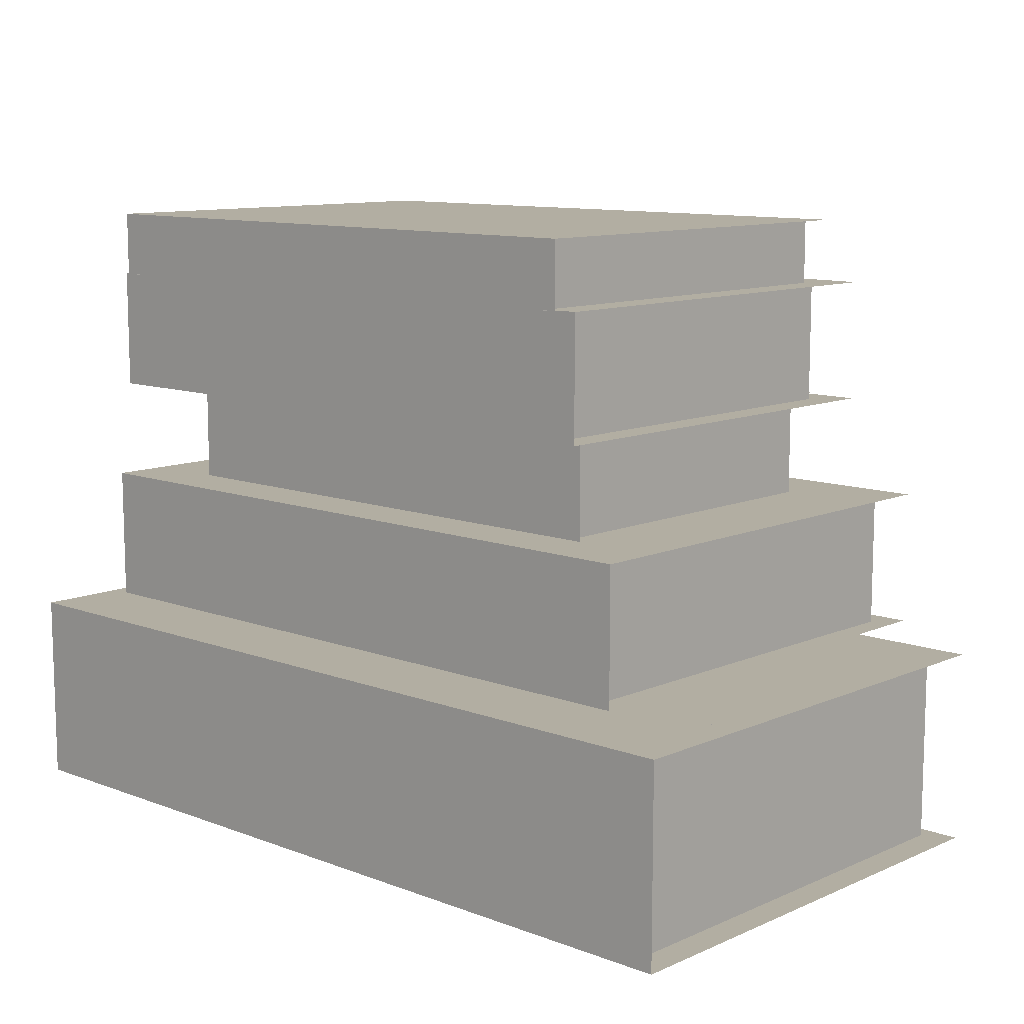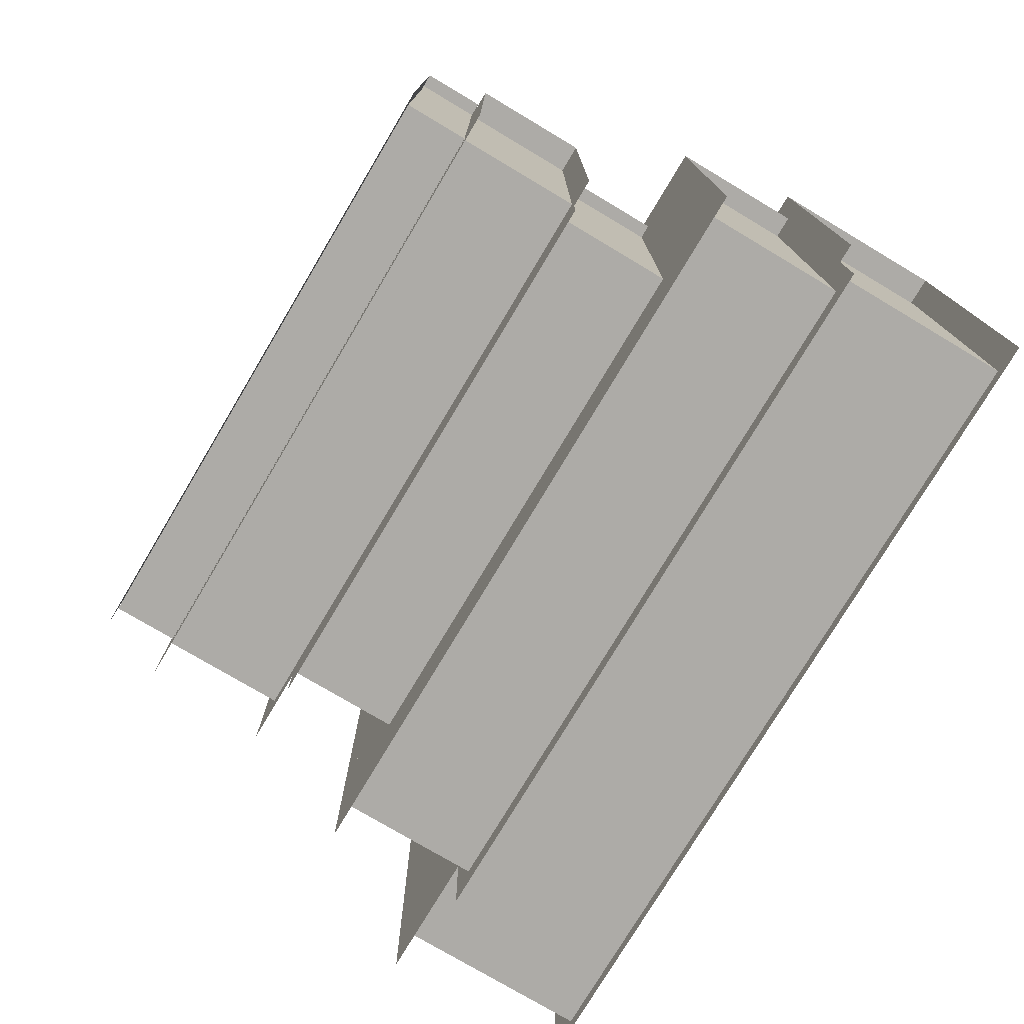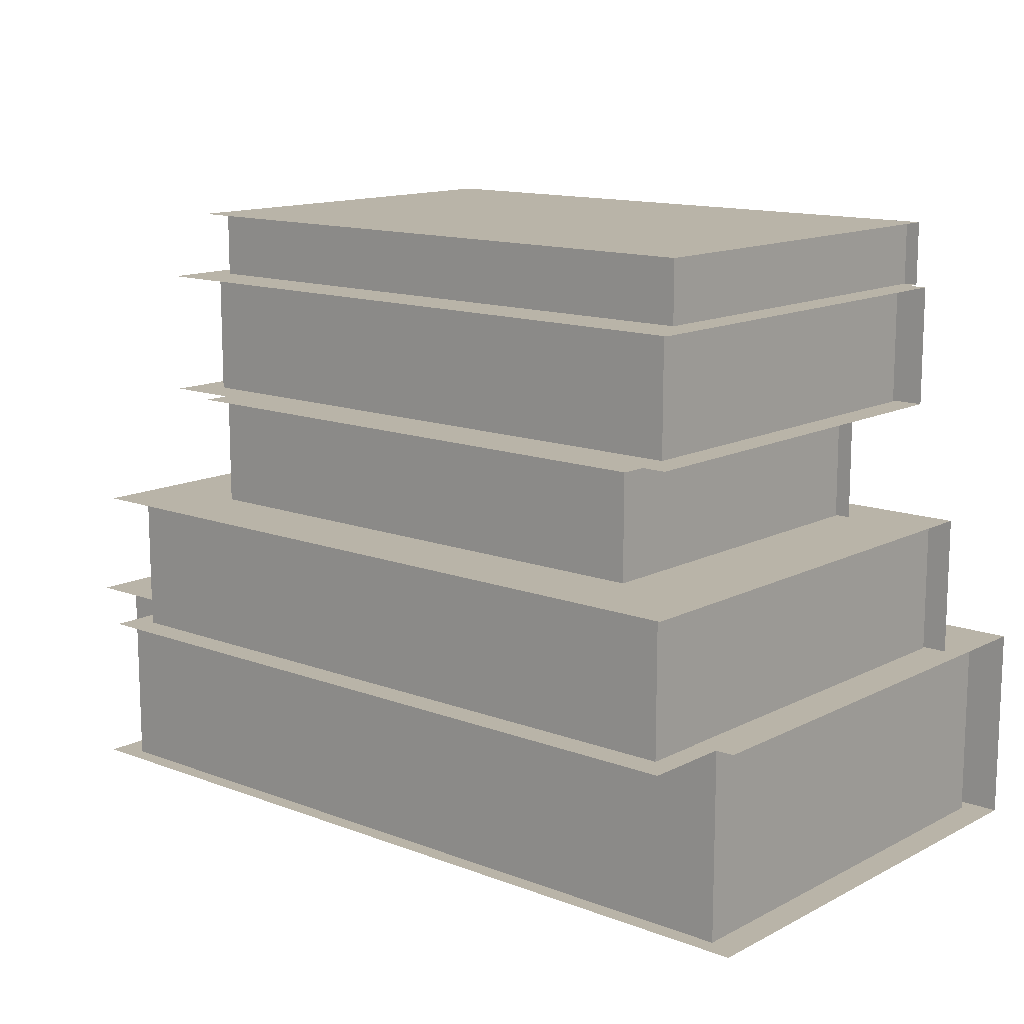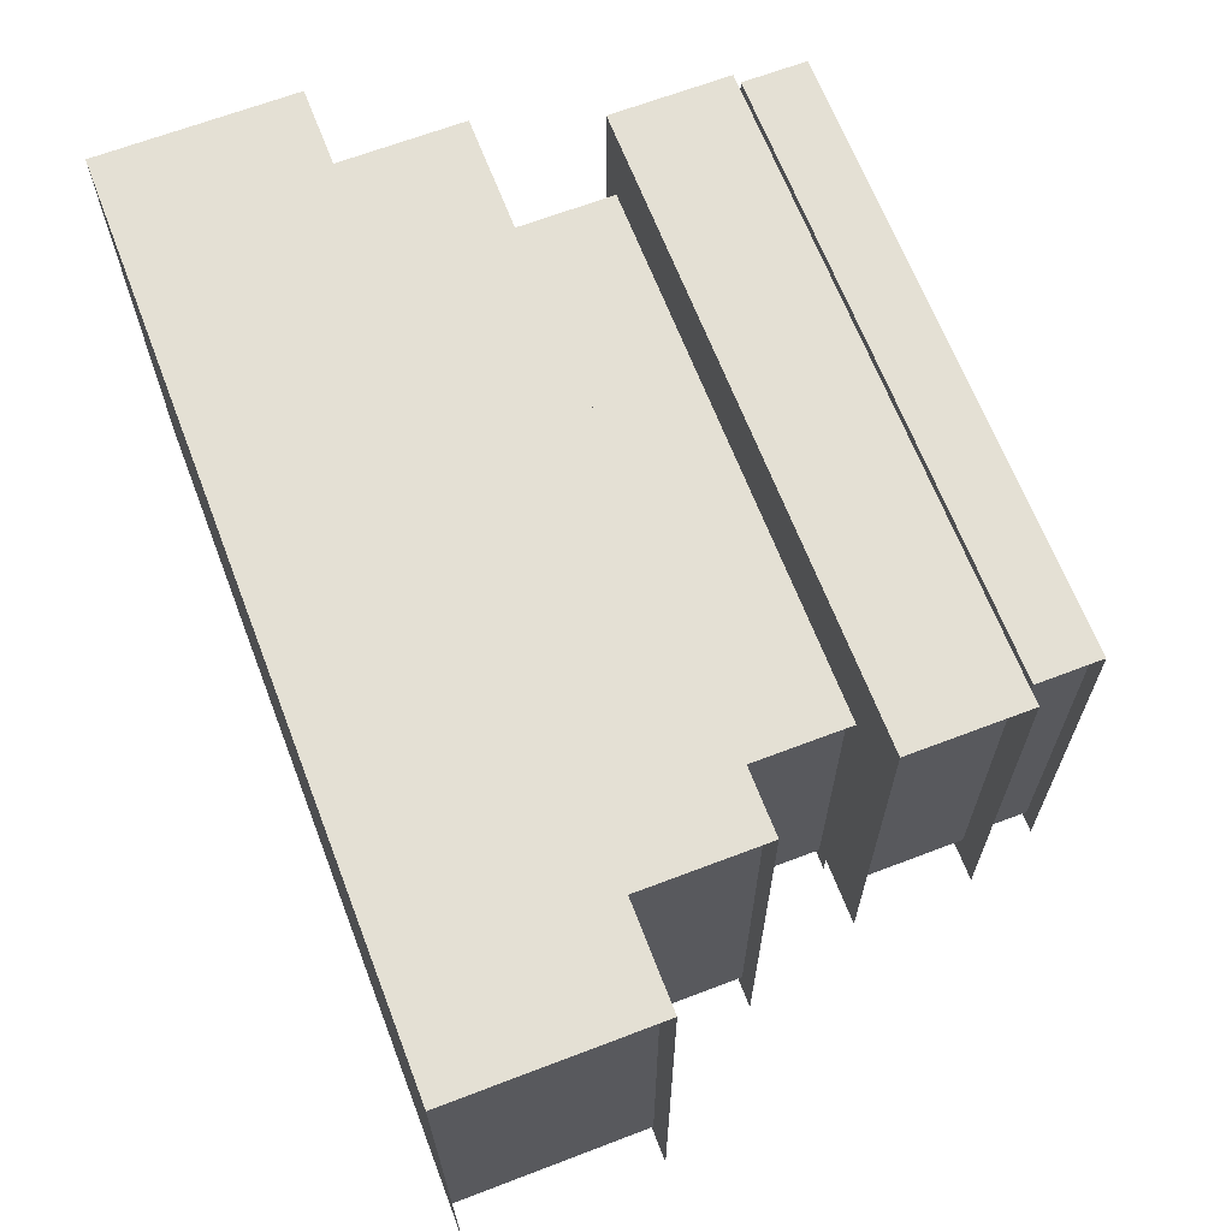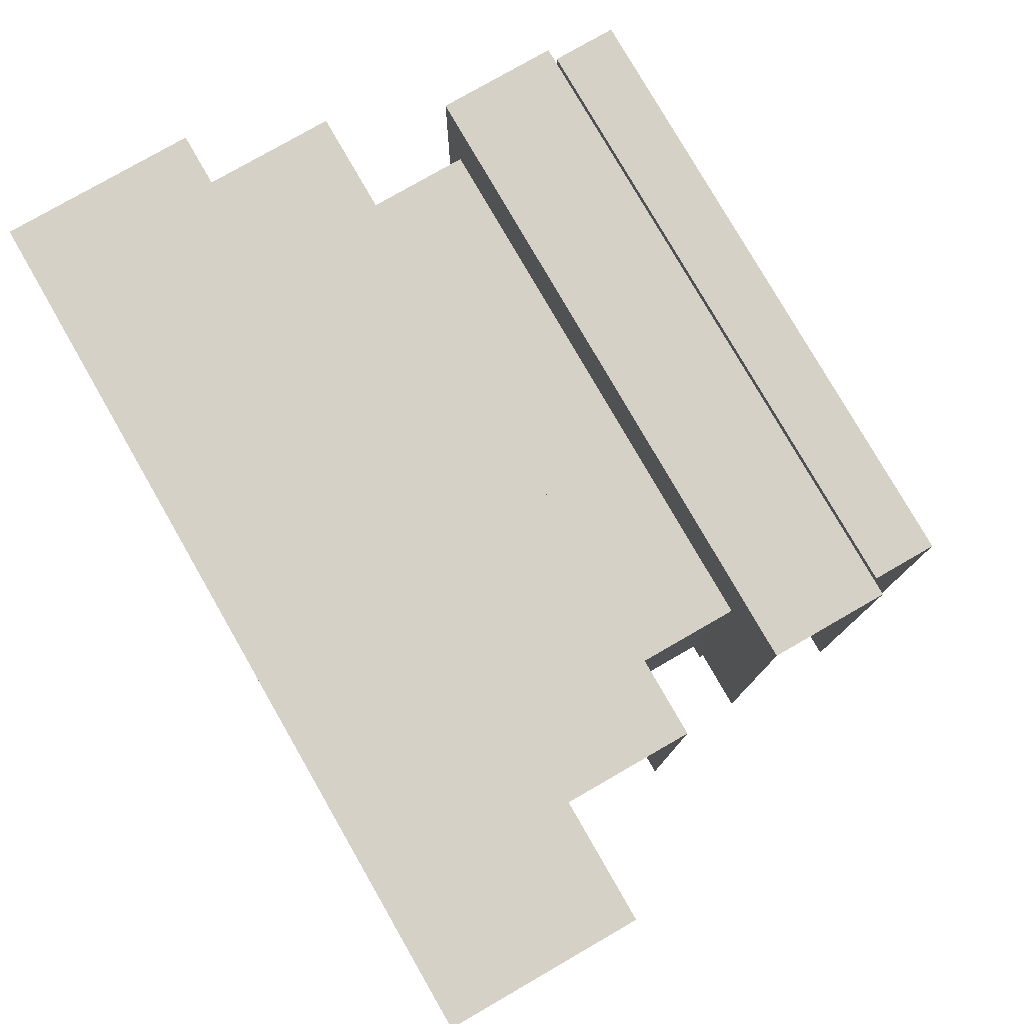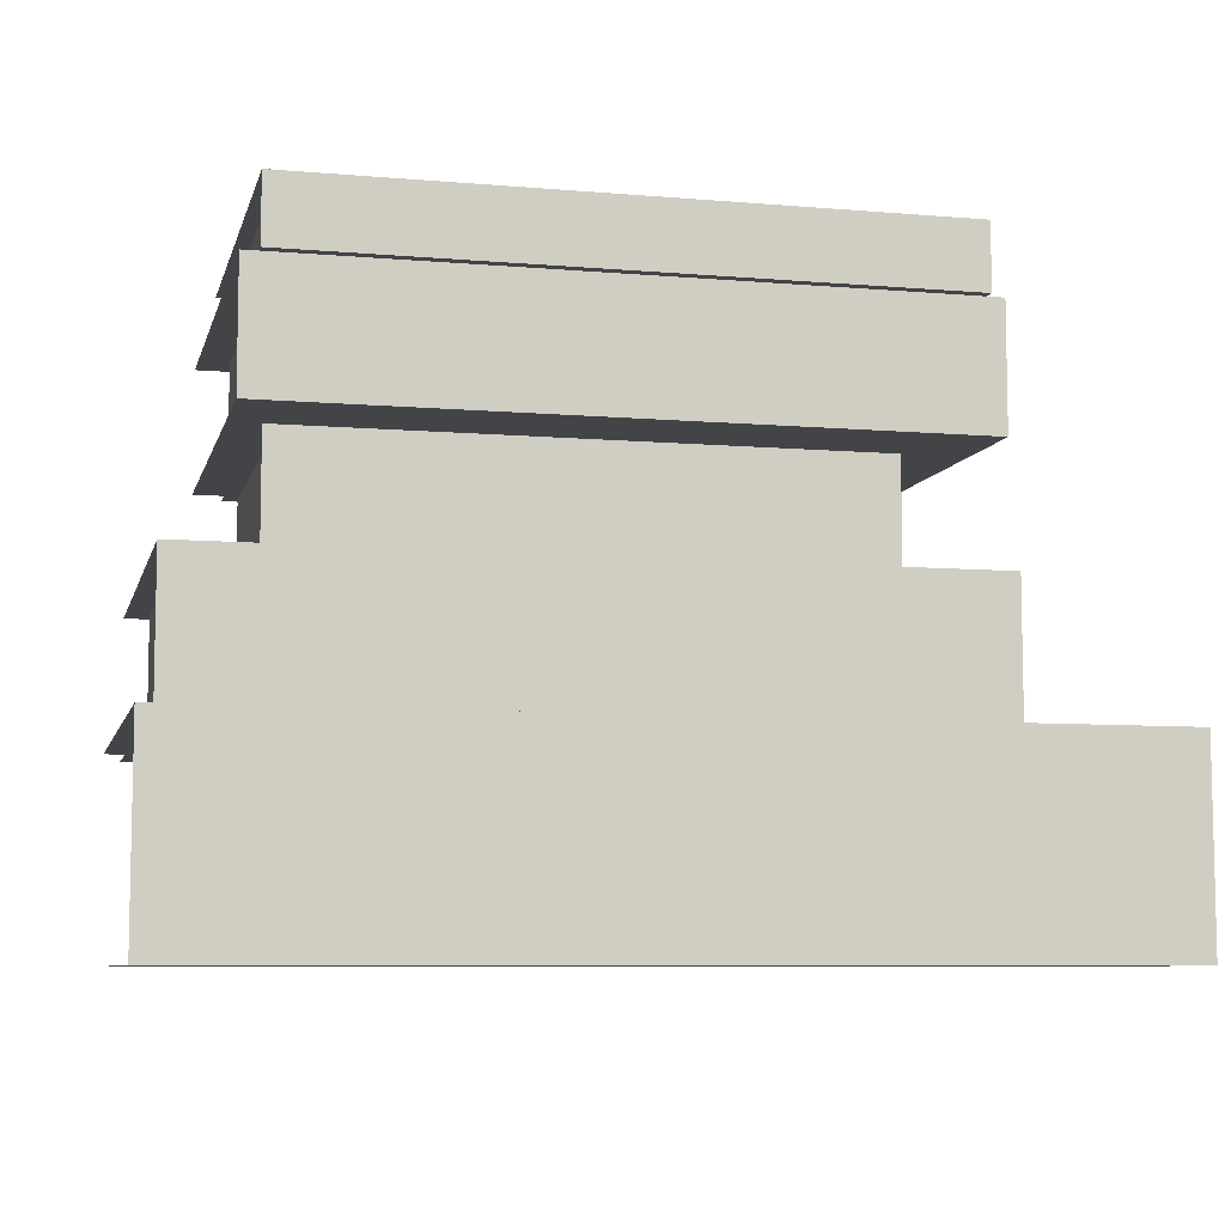
<metadata>
{"format":"obj","ext":"obj","renderer":"f3d","projection":"perspective","resolution":1024,"background":"white","views":[{"elev":10.7,"azim":43.0,"up":"+Y"},{"elev":-76.4,"azim":-120.8,"up":"+Z"},{"elev":13.2,"azim":-139.2,"up":"+Y"},{"elev":66.0,"azim":69.0,"up":"+Z"},{"elev":78.9,"azim":60.1,"up":"+Z"},{"elev":-7.7,"azim":-13.5,"up":"+Y"}]}
</metadata>
<code>
o Cube.008_Cube.012
v -1 0.01113 0.1311
v -1 0.4912 0.1311
v -1 0.01113 -1
v -1 0.4912 -1
v 1 0.01113 0.1311
v 1 0.4912 0.1311
v 1 0.01113 -1
v 1 0.4912 -1
f 2 4 3 1
f 4 8 7 3
f 8 6 5 7
o Cube.003_Cube.011
v -0.9703 0.4903 -0.0554
v -0.9703 0.8325 -0.0554
v -0.9703 0.4903 -1.187
v -0.9703 0.8325 -1.187
v 0.7058 0.4903 -0.0554
v 0.7058 0.8325 -0.0554
v 0.7058 0.4903 -1.187
v 0.7058 0.8325 -1.187
f 10 12 11 9
f 12 16 15 11
f 16 14 13 15
o Cube.009_Cube.010
v -0.7801 0.834 -0.1898
v -0.7801 1.1 -0.1898
v -0.7801 0.834 -1.064
v -0.7801 1.1 -1.064
v 0.5155 0.834 -0.1898
v 0.5155 1.1 -0.1898
v 0.5155 0.834 -1.064
v 0.5155 1.1 -1.064
f 18 20 19 17
f 20 24 23 19
f 24 22 21 23
o Cube.007_Cube.008
v -0.8132 1.104 0.01033
v -0.8132 1.401 0.01033
v -0.8132 1.104 -0.97
v -0.8132 1.401 -0.97
v 0.6395 1.104 0.01033
v 0.6395 1.401 0.01033
v 0.6395 1.104 -0.97
v 0.6395 1.401 -0.97
f 26 28 27 25
f 28 32 31 27
f 32 30 29 31
o Cube.006_Cube.007
v 0.6395 1.4 -0.9366
v 0.6395 1.558 -0.9366
v 0.6395 1.4 0.04378
v 0.6395 1.558 0.04378
v -0.8132 1.4 -0.9366
v -0.8132 1.558 -0.9366
v -0.8132 1.4 0.04378
v -0.8132 1.558 0.04378
f 34 36 35 33
f 40 38 37 39
f 38 34 33 37
o Cube.005_Cube.006
v -0.8475 1.56 -0.9824
v -0.8475 1.403 -0.9824
v -0.8475 1.56 0.04423
v -0.8475 1.403 0.04423
v 0.6738 1.56 -0.9824
v 0.6738 1.403 -0.9824
v 0.6738 1.56 0.04423
v 0.6738 1.403 0.04423
f 44 48 47 43
f 41 43 47 45
f 46 48 44 42
o Cube.004_Cube.005
v -0.8866 1.104 0.02182
v -0.8866 1.401 0.02182
v -0.8866 1.104 -1.058
v -0.8866 1.401 -1.058
v 0.7129 1.104 0.02182
v 0.7129 1.401 0.02182
v 0.7129 1.104 -1.058
v 0.7129 1.401 -1.058
v 0.7129 1.401 0.02182
v -0.8866 1.401 0.02182
v -0.8866 1.104 0.02182
v 0.7129 1.104 0.02182
f 57 50 49 53
f 59 51 55 60
f 54 56 52 58
o Cube.002_Cube.003
v -0.8149 0.834 -0.1844
v -0.8149 1.1 -0.1844
v -0.8149 0.834 -1.106
v -0.8149 1.1 -1.106
v 0.5503 0.834 -0.1844
v 0.5503 1.1 -0.1844
v 0.5503 0.834 -1.106
v 0.5503 1.1 -1.106
f 66 62 61 65
f 61 63 67 65
f 66 68 64 62
o Cube.001_Cube.002
v -1.027 0.4903 -0.04646
v -1.027 0.8325 -0.04646
v -1.027 0.4903 -1.255
v -1.027 0.8325 -1.255
v 0.7629 0.4903 -0.04646
v 0.7629 0.8325 -0.04646
v 0.7629 0.4903 -1.255
v 0.7629 0.8325 -1.255
f 74 70 69 73
f 69 71 75 73
f 74 76 72 70
o Cube_Cube.001
v -1.075 0.01113 0.1737
v -1.075 0.4912 0.1737
v -1.075 0.01113 -1.043
v -1.075 0.4912 -1.043
v 1.075 0.01113 0.1737
v 1.075 0.4912 0.1737
v 1.075 0.01113 -1.043
v 1.075 0.4912 -1.043
f 82 78 77 81
f 77 79 83 81
f 82 84 80 78

</code>
